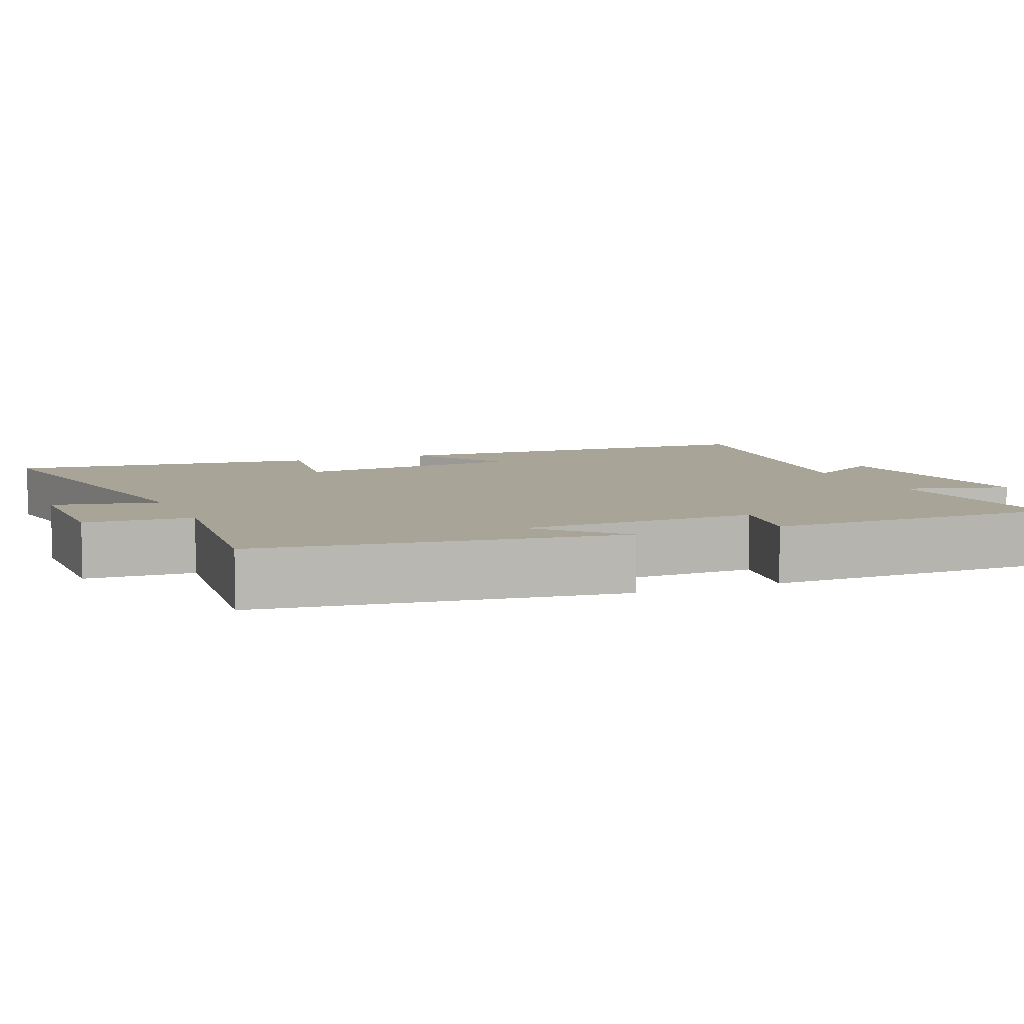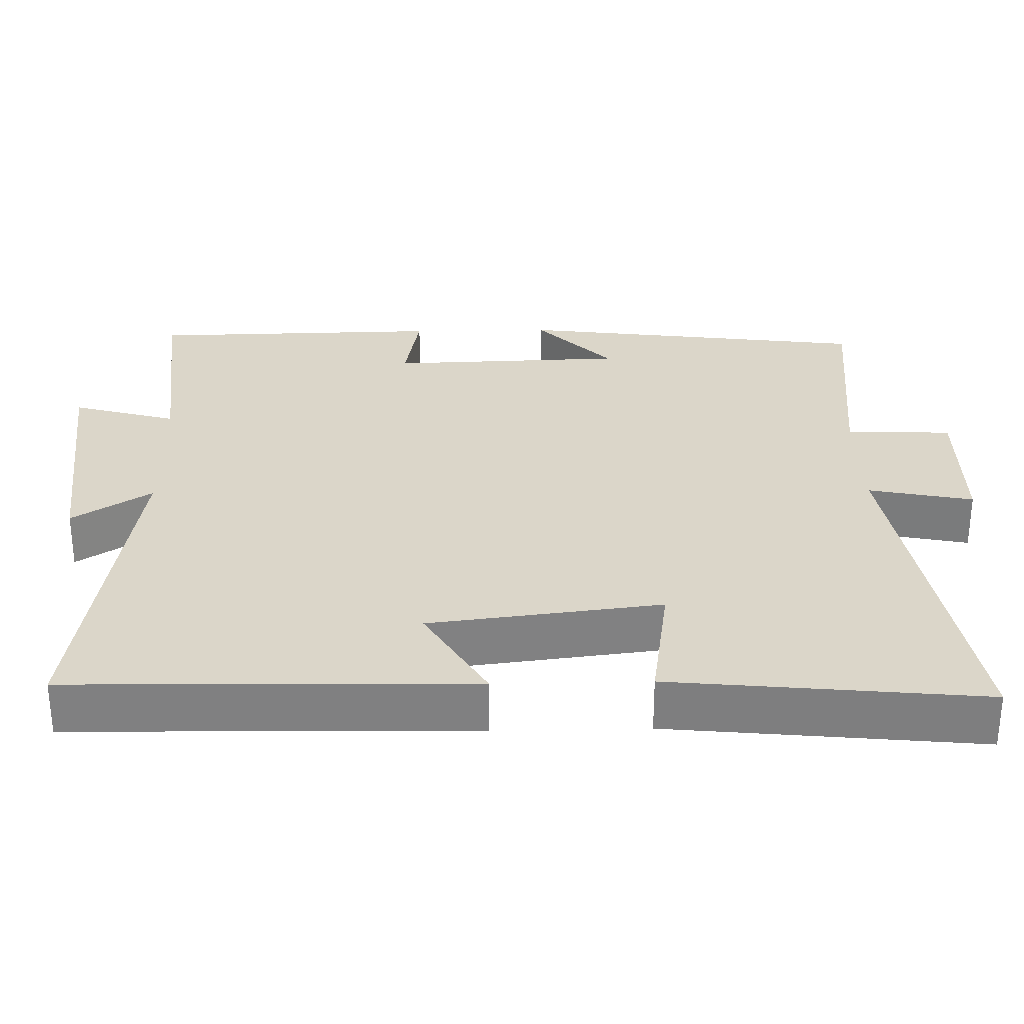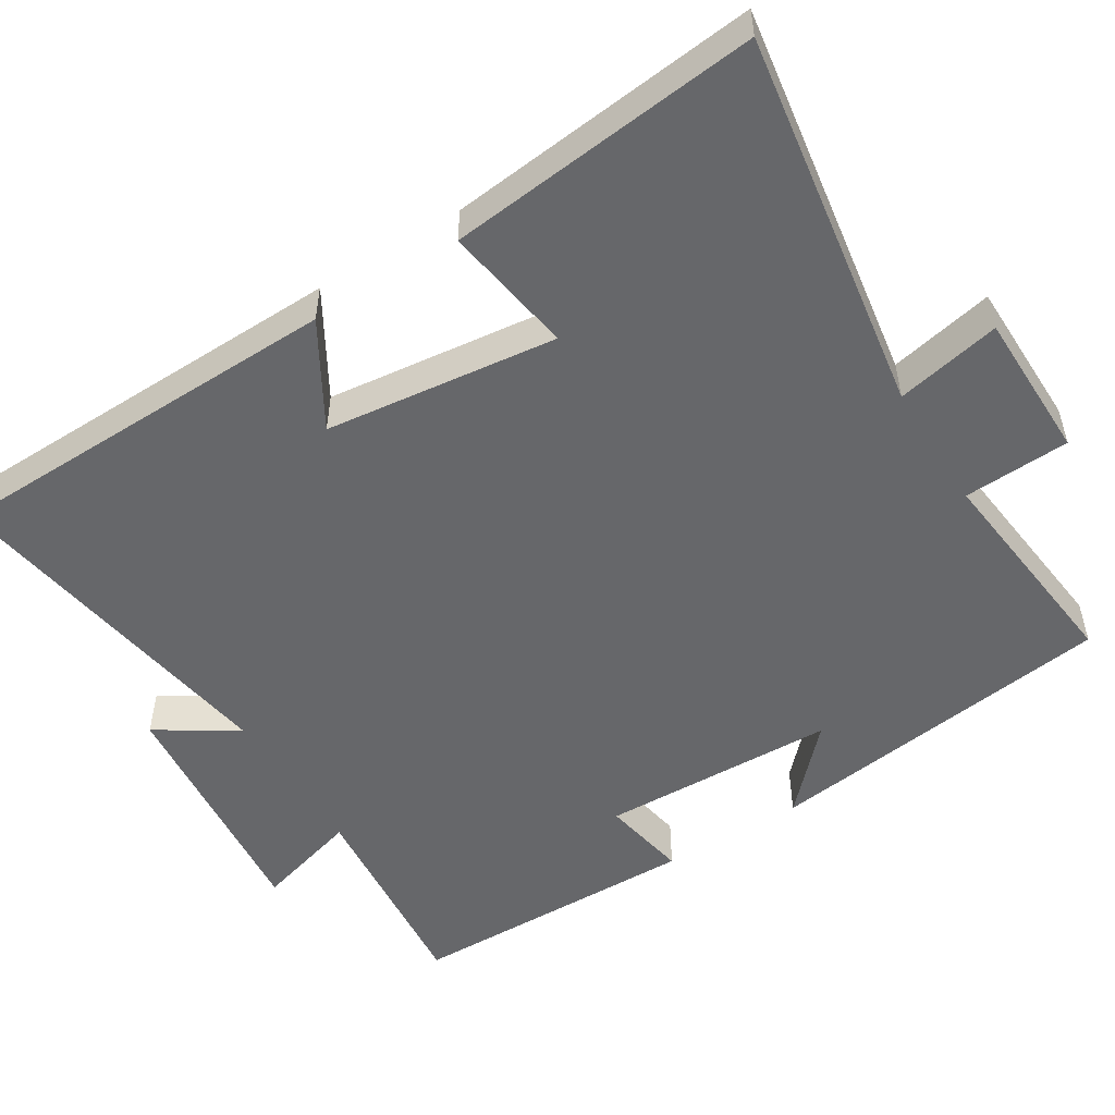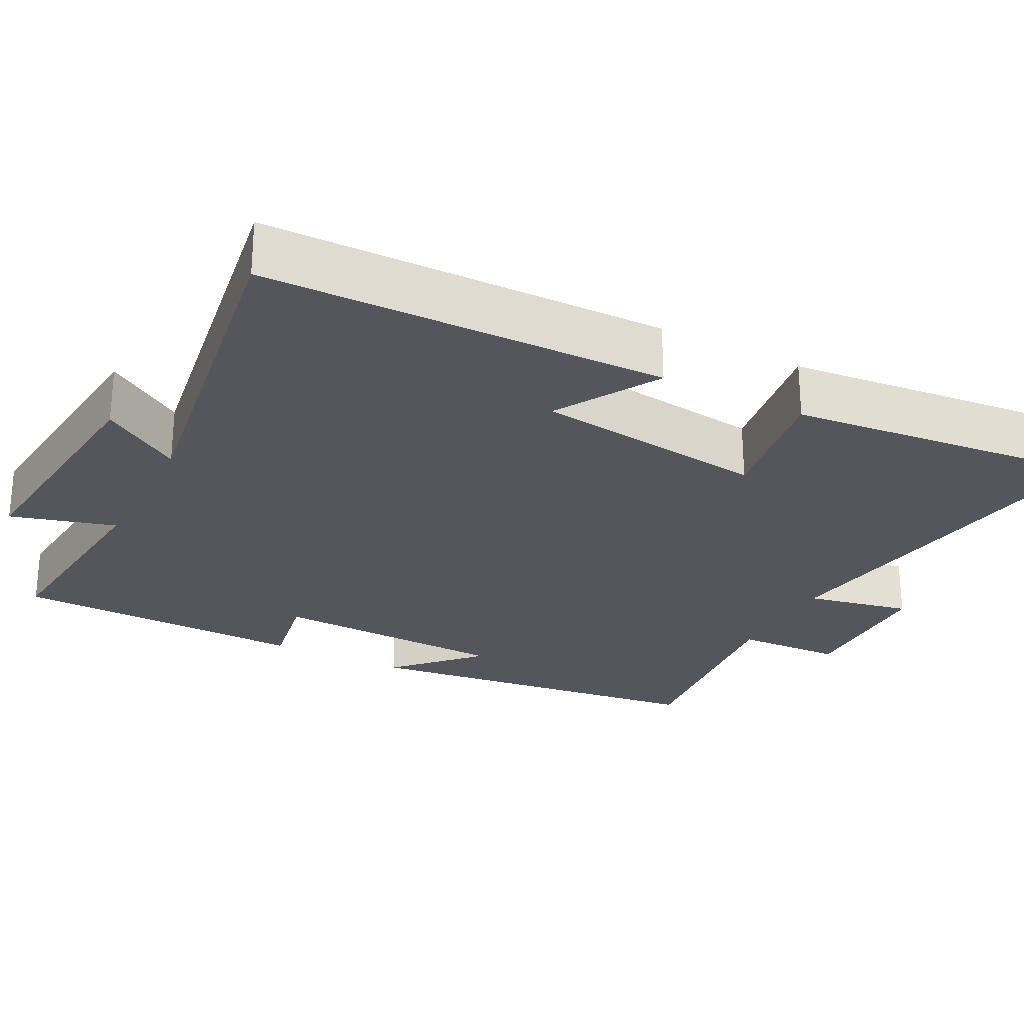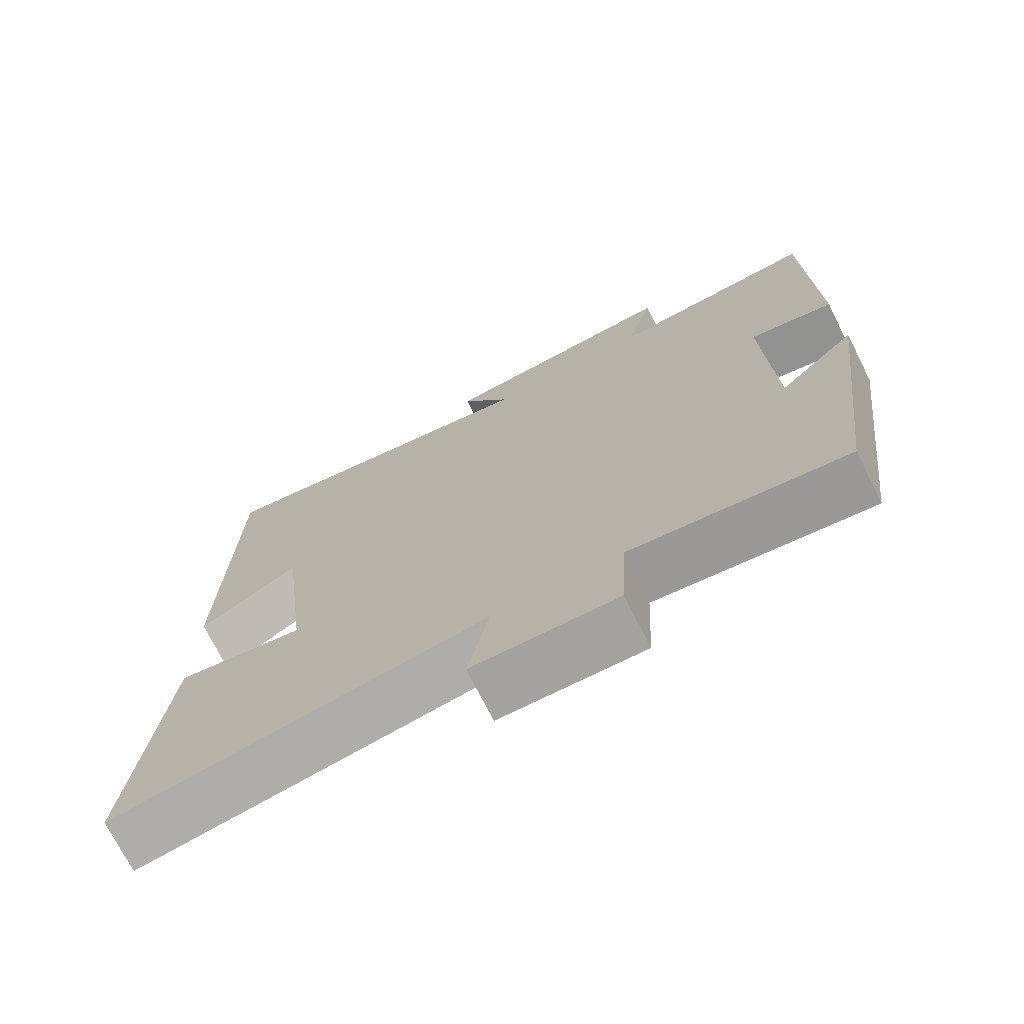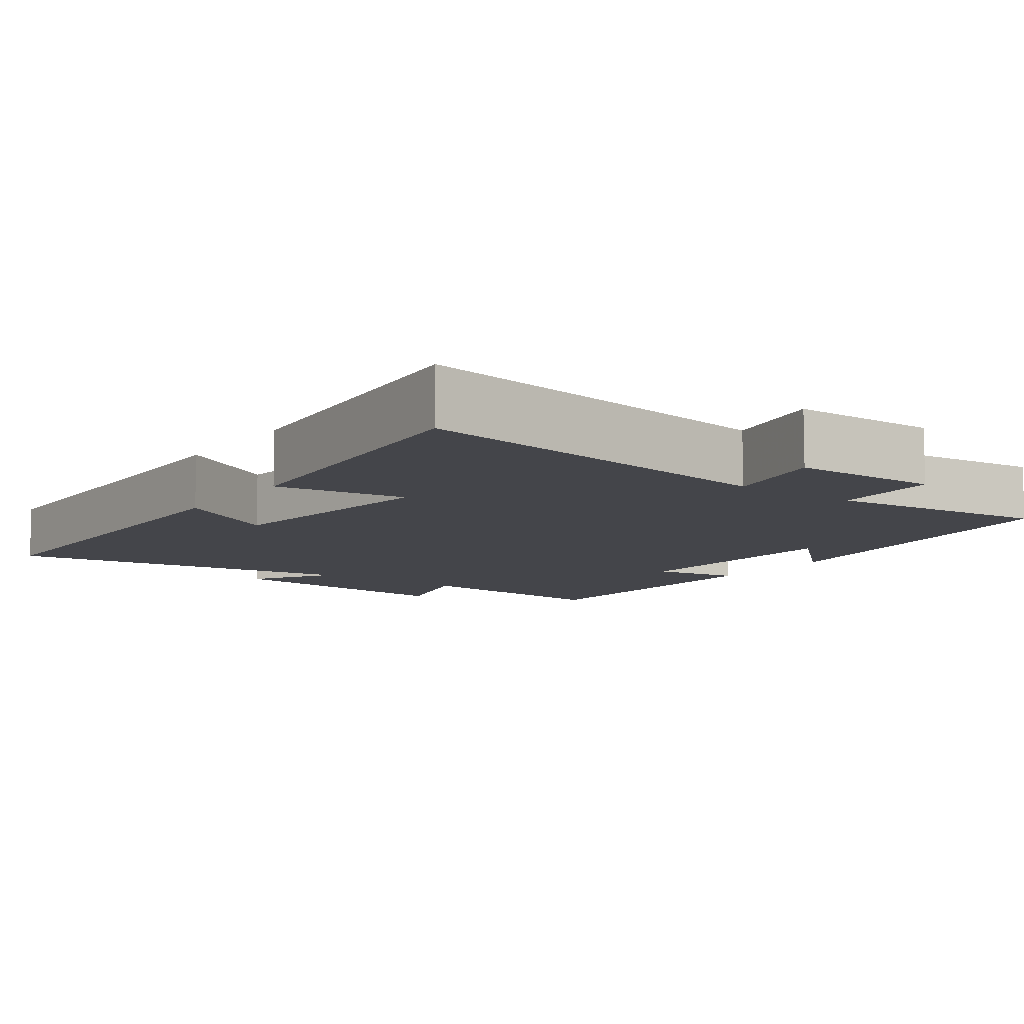
<metadata>
{"format":"obj","ext":"obj","renderer":"f3d","projection":"perspective","resolution":1024,"background":"white","views":[{"elev":7.0,"azim":-112.6,"up":"+Y"},{"elev":29.9,"azim":88.7,"up":"+Y"},{"elev":-52.1,"azim":122.0,"up":"+Y"},{"elev":-26.2,"azim":62.6,"up":"+Y"},{"elev":-72.7,"azim":-153.2,"up":"+Z"},{"elev":-9.2,"azim":144.1,"up":"+Y"}]}
</metadata>
<code>
v 0.543 0.07 -0.581
v 0.033 0.07 -0.5
v 0.062 0.07 -0.64
v -0.136 0.07 -0.642
v -0.143 0.07 -0.5
v -0.438 0.07 -0.532
v -0.5 0.07 -0.059
v -0.394 0.07 -0.16
v -0.384 0.07 0.156
v -0.5 0.07 0.135
v -0.493 0.07 0.528
v -0.206 0.07 0.5
v -0.246 0.07 0.64
v 0.086 0.07 0.606
v 0.018 0.07 0.5
v 0.49 0.07 0.574
v 0.5 0.07 0.038
v 0.363 0.07 0.119
v 0.325 0.07 -0.191
v 0.5 0.07 -0.164
v 0.543 0 -0.581
v 0.033 0 -0.5
v 0.062 0 -0.64
v -0.136 0 -0.642
v -0.143 0 -0.5
v -0.438 0 -0.532
v -0.5 0 -0.059
v -0.394 0 -0.16
v -0.384 0 0.156
v -0.5 0 0.135
v -0.493 0 0.528
v -0.206 0 0.5
v -0.246 0 0.64
v 0.086 0 0.606
v 0.018 0 0.5
v 0.49 0 0.574
v 0.5 0 0.038
v 0.363 0 0.119
v 0.325 0 -0.191
v 0.5 0 -0.164
f 19 20 1 2
f 18 19 2
f 15 16 17 18
f 15 18 2
f 12 13 14 15
f 12 15 2
f 9 10 11 12
f 8 9 12 2
f 5 6 7 8
f 5 8 2 3
f 3 4 5
f 22 21 40 39
f 22 39 38
f 38 37 36 35
f 22 38 35
f 35 34 33 32
f 22 35 32
f 32 31 30 29
f 22 32 29 28
f 28 27 26 25
f 23 22 28 25
f 25 24 23
f 1 21 22 2
f 2 22 23 3
f 3 23 24 4
f 4 24 25 5
f 5 25 26 6
f 6 26 27 7
f 7 27 28 8
f 8 28 29 9
f 9 29 30 10
f 10 30 31 11
f 11 31 32 12
f 12 32 33 13
f 13 33 34 14
f 14 34 35 15
f 15 35 36 16
f 16 36 37 17
f 17 37 38 18
f 18 38 39 19
f 19 39 40 20
f 20 40 21 1

</code>
